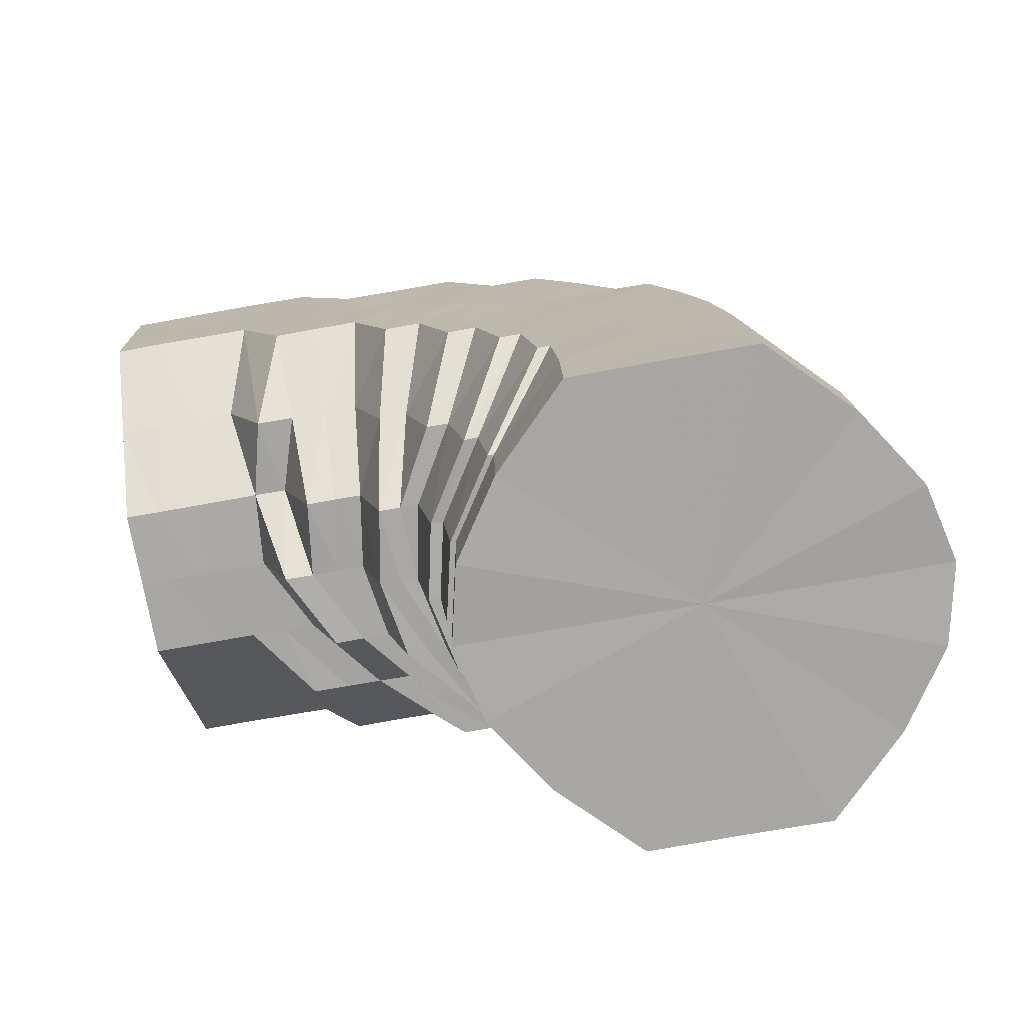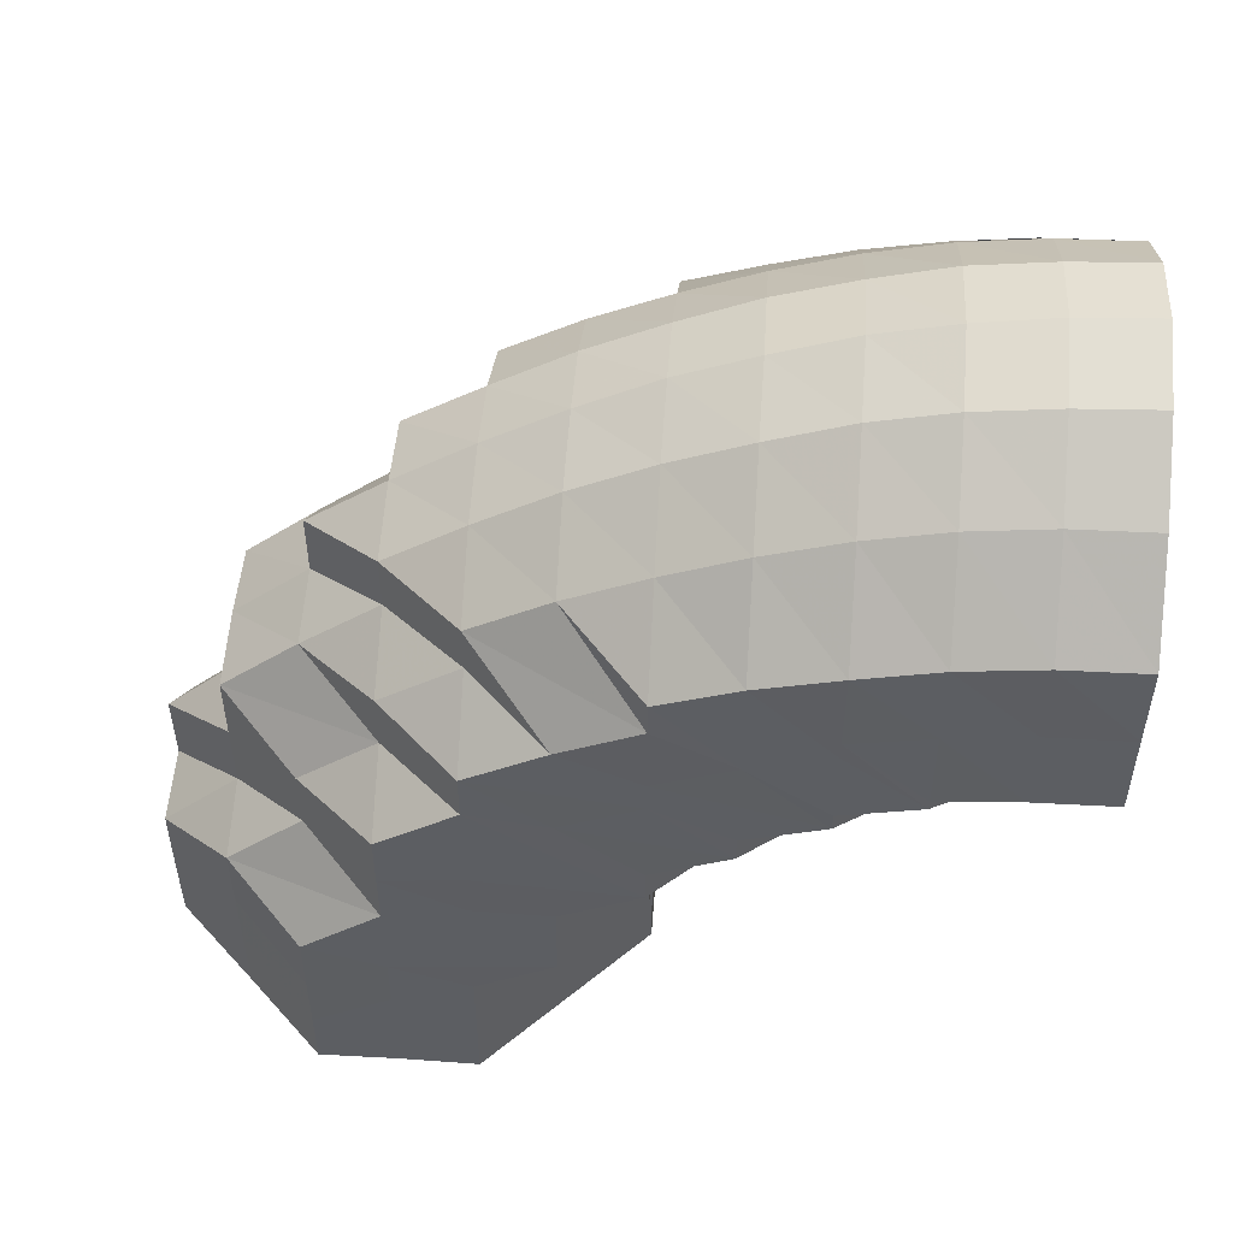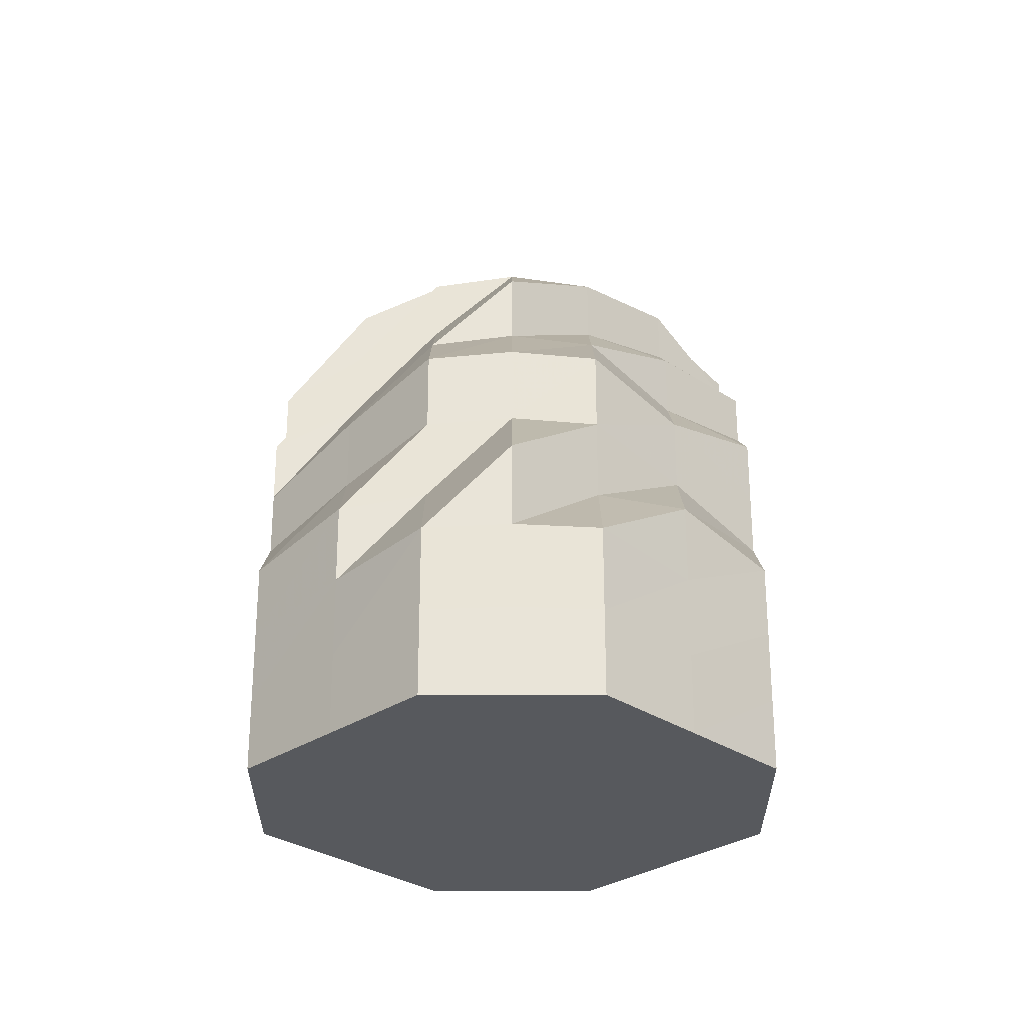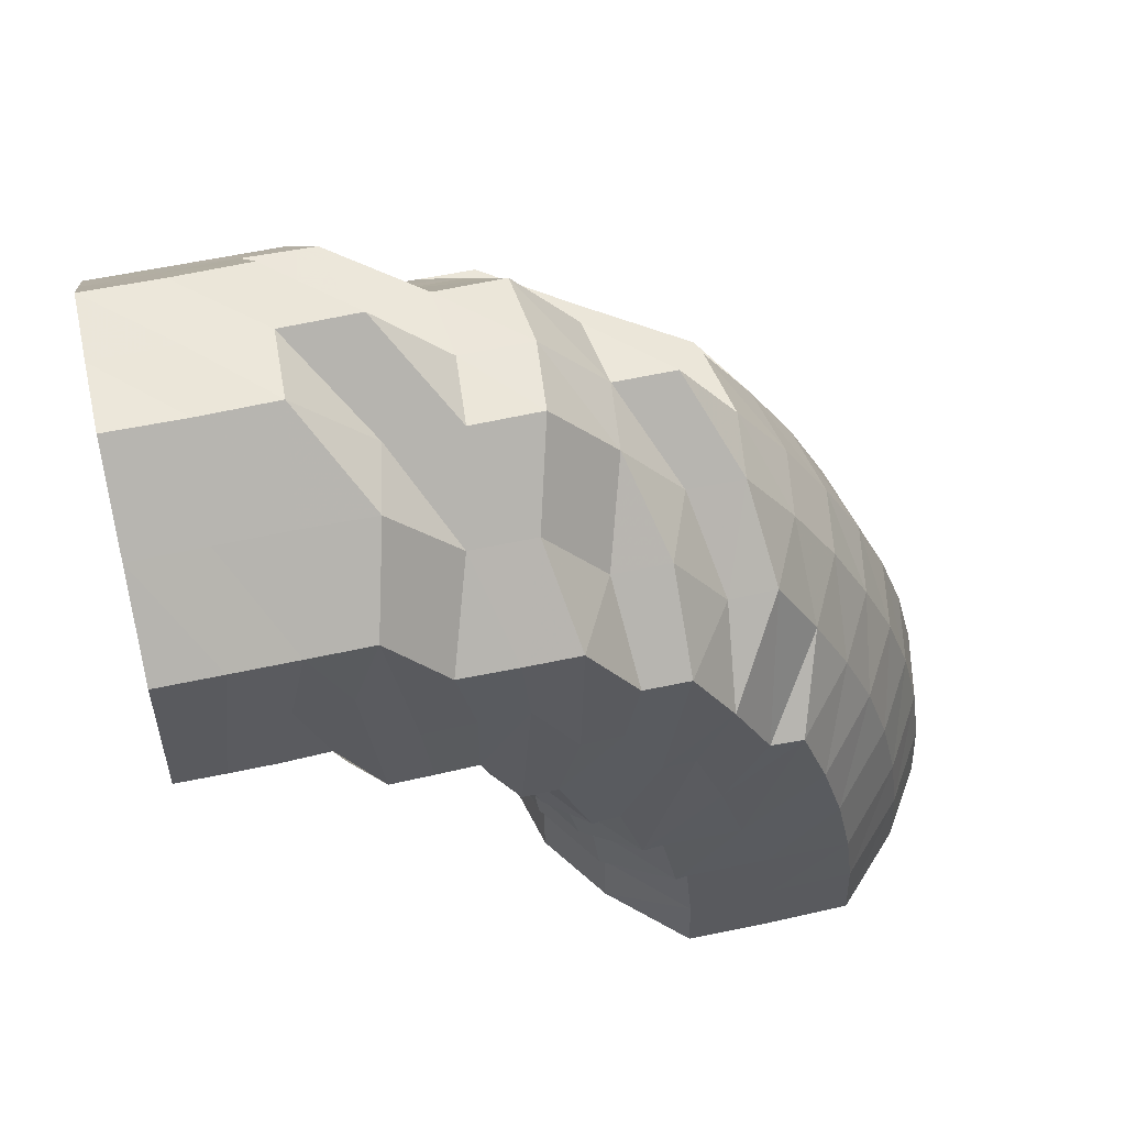
<metadata>
{"format":"obj","ext":"obj","renderer":"f3d","projection":"perspective","resolution":1024,"background":"white","views":[{"elev":-74.3,"azim":-79.9,"up":"+Y"},{"elev":52.3,"azim":-86.0,"up":"+Z"},{"elev":-29.3,"azim":180.0,"up":"+Z"},{"elev":54.9,"azim":-103.2,"up":"+Y"}]}
</metadata>
<code>
o 12164
v 2174 1887 17.65
v 2174 1887 17.66
v 2174 1887 17.65
v 2174 1887 17.66
v 2174 1887 17.65
v 2174 1887 17.65
v 2174 1887 17.66
v 2174 1887 17.65
v 2174 1887 17.65
v 2174 1887 17.67
v 2174 1887 17.67
v 2174 1887 17.67
v 2174 1887 17.67
v 2174 1887 17.68
v 2174 1887 17.66
v 2174 1887 17.65
v 2174 1887 17.65
v 2174 1887 17.68
v 2174 1887 17.67
v 2174 1887 17.68
v 2174 1887 17.66
v 2174 1887 17.65
v 2174 1887 17.65
v 2174 1887 17.67
v 2174 1887 17.68
v 2174 1887 17.66
v 2174 1887 17.65
v 2174 1887 17.65
v 2174 1887 17.67
v 2174 1887 17.68
v 2174 1887 17.66
v 2174 1887 17.65
v 2174 1887 17.65
v 2174 1887 17.67
v 2174 1887 17.67
v 2174 1887 17.66
v 2174 1887 17.65
v 2174 1887 17.65
v 2174 1887 17.66
v 2174 1887 17.67
v 2174 1887 17.66
v 2174 1887 17.65
v 2174 1887 17.65
v 2174 1887 17.66
v 2174 1887 17.67
v 2174 1887 17.66
v 2174 1887 17.65
v 2174 1887 17.65
v 2174 1887 17.66
v 2174 1887 17.67
v 2174 1887 17.66
v 2174 1887 17.65
v 2174 1887 17.65
v 2174 1887 17.66
v 2174 1887 17.67
v 2174 1887 17.66
v 2174 1887 17.65
v 2174 1887 17.65
v 2174 1887 17.66
v 2174 1887 17.67
v 2174 1887 17.66
v 2174 1887 17.65
v 2174 1887 17.65
v 2174 1887 17.67
v 2174 1887 17.67
v 2174 1887 17.66
v 2174 1887 17.65
v 2174 1887 17.65
v 2174 1887 17.67
v 2174 1887 17.68
v 2174 1887 17.66
v 2174 1887 17.65
v 2174 1887 17.65
v 2174 1887 17.66
v 2174 1887 17.65
v 2174 1887 17.65
v 2174 1887 17.67
v 2174 1887 17.68
v 2174 1887 17.68
v 2174 1887 17.68
v 2174 1887 17.69
v 2174 1887 17.69
v 2174 1887 17.69
v 2174 1887 17.69
v 2174 1887 17.7
v 2174 1887 17.69
v 2174 1887 17.7
v 2174 1887 17.7
v 2174 1887 17.69
v 2174 1887 17.7
v 2174 1887 17.69
v 2174 1887 17.7
v 2174 1887 17.68
v 2174 1887 17.69
v 2174 1887 17.68
v 2174 1887 17.68
v 2174 1887 17.68
v 2174 1887 17.68
v 2174 1887 17.67
v 2174 1887 17.68
v 2174 1887 17.67
v 2174 1887 17.68
v 2174 1887 17.67
v 2174 1887 17.68
v 2174 1887 17.68
v 2174 1887 17.68
v 2174 1887 17.68
v 2174 1887 17.68
v 2174 1887 17.68
v 2174 1887 17.69
v 2174 1887 17.7
v 2174 1887 17.7
v 2174 1887 17.7
v 2174 1887 17.7
v 2174 1887 17.71
v 2174 1887 17.71
v 2174 1887 17.7
v 2174 1887 17.7
v 2174 1887 17.71
v 2174 1887 17.72
v 2174 1887 17.71
v 2174 1887 17.72
v 2174 1887 17.72
v 2174 1887 17.71
v 2174 1887 17.72
v 2174 1887 17.7
v 2174 1887 17.71
v 2174 1887 17.7
v 2174 1887 17.7
v 2174 1887 17.69
v 2174 1887 17.69
v 2174 1887 17.68
v 2174 1887 17.69
v 2174 1887 17.68
v 2174 1887 17.68
v 2174 1887 17.68
v 2174 1887 17.68
v 2174 1887 17.68
v 2174 1887 17.68
v 2174 1887 17.68
v 2174 1887 17.69
v 2174 1887 17.69
v 2174 1887 17.7
v 2174 1887 17.69
v 2174 1887 17.69
v 2174 1887 17.7
v 2174 1887 17.7
v 2174 1887 17.7
v 2174 1887 17.71
v 2174 1887 17.71
v 2174 1887 17.72
v 2174 1887 17.71
v 2174 1887 17.72
v 2174 1887 17.7
v 2174 1887 17.69
v 2174 1887 17.72
v 2174 1887 17.72
v 2174 1887 17.73
v 2174 1887 17.72
v 2174 1887 17.71
v 2174 1887 17.73
v 2174 1887 17.73
v 2174 1887 17.73
v 2174 1887 17.74
v 2174 1887 17.73
v 2174 1887 17.72
v 2174 1887 17.73
v 2174 1887 17.72
v 2174 1887 17.72
v 2174 1887 17.71
v 2174 1887 17.71
v 2174 1887 17.7
v 2174 1887 17.7
v 2174 1887 17.69
v 2174 1887 17.7
v 2174 1887 17.69
v 2174 1887 17.69
v 2174 1887 17.69
v 2174 1887 17.69
v 2174 1887 17.69
v 2174 1887 17.69
v 2174 1887 17.69
v 2174 1887 17.7
v 2174 1887 17.7
v 2174 1887 17.7
v 2174 1887 17.71
v 2174 1887 17.7
v 2174 1887 17.71
v 2174 1887 17.72
v 2174 1887 17.71
v 2174 1887 17.7
v 2174 1887 17.72
v 2174 1887 17.73
v 2174 1887 17.73
v 2174 1887 17.74
v 2174 1887 17.74
v 2174 1887 17.74
v 2174 1887 17.75
v 2174 1887 17.74
v 2174 1887 17.73
v 2174 1887 17.75
v 2174 1887 17.75
v 2174 1887 17.74
v 2174 1887 17.75
v 2174 1887 17.75
v 2174 1887 17.75
v 2174 1887 17.74
v 2174 1887 17.74
v 2174 1887 17.74
v 2174 1887 17.73
v 2174 1887 17.73
v 2174 1887 17.74
v 2174 1887 17.72
v 2174 1887 17.72
v 2174 1887 17.72
v 2174 1887 17.71
v 2174 1887 17.71
v 2174 1887 17.71
v 2174 1887 17.7
v 2174 1887 17.7
v 2174 1887 17.7
v 2174 1887 17.7
v 2174 1887 17.7
v 2174 1887 17.7
v 2174 1887 17.69
v 2174 1887 17.7
v 2174 1887 17.7
v 2174 1887 17.71
v 2174 1887 17.7
v 2174 1887 17.7
v 2174 1887 17.7
v 2174 1887 17.7
v 2174 1887 17.7
v 2174 1887 17.7
v 2174 1887 17.7
v 2174 1887 17.7
v 2174 1887 17.71
v 2174 1887 17.7
v 2174 1887 17.7
v 2174 1887 17.7
v 2174 1887 17.7
v 2174 1887 17.71
v 2174 1887 17.69
v 2174 1887 17.7
v 2174 1887 17.69
v 2174 1887 17.7
v 2174 1887 17.7
v 2174 1887 17.69
v 2174 1887 17.7
v 2174 1887 17.7
v 2174 1887 17.71
v 2174 1887 17.7
v 2174 1887 17.7
v 2174 1887 17.71
v 2174 1887 17.71
v 2174 1887 17.71
v 2174 1887 17.7
v 2174 1887 17.72
v 2174 1887 17.72
v 2174 1887 17.74
v 2174 1887 17.74
v 2174 1887 17.74
v 2174 1887 17.75
v 2174 1887 17.75
v 2174 1887 17.76
v 2174 1887 17.76
v 2174 1887 17.75
v 2174 1887 17.76
v 2174 1887 17.76
v 2174 1887 17.75
v 2174 1887 17.75
v 2174 1887 17.74
v 2174 1887 17.74
v 2174 1887 17.73
v 2174 1887 17.73
v 2174 1887 17.72
v 2174 1887 17.71
v 2174 1887 17.71
v 2174 1887 17.71
v 2174 1887 17.72
v 2174 1887 17.7
v 2174 1887 17.71
v 2174 1887 17.71
v 2174 1887 17.7
v 2174 1887 17.7
v 2174 1887 17.7
v 2174 1887 17.71
v 2174 1887 17.7
v 2174 1887 17.7
v 2174 1887 17.7
v 2174 1887 17.71
v 2174 1887 17.7
v 2174 1887 17.7
v 2174 1887 17.72
v 2174 1887 17.71
v 2174 1887 17.71
v 2174 1887 17.71
v 2174 1887 17.72
v 2174 1887 17.71
v 2174 1887 17.7
v 2174 1887 17.7
v 2174 1887 17.7
v 2174 1887 17.7
v 2174 1887 17.7
v 2174 1887 17.7
v 2174 1887 17.71
v 2174 1887 17.72
v 2174 1887 17.71
v 2174 1887 17.7
v 2174 1887 17.7
v 2174 1887 17.7
v 2174 1887 17.73
v 2174 1887 17.73
v 2174 1887 17.72
v 2174 1887 17.71
v 2174 1887 17.74
v 2174 1887 17.73
v 2174 1887 17.73
v 2174 1887 17.72
v 2174 1887 17.72
v 2174 1887 17.71
v 2174 1887 17.73
v 2174 1887 17.75
v 2174 1887 17.74
v 2174 1887 17.74
v 2174 1887 17.76
v 2174 1887 17.75
v 2174 1887 17.75
v 2174 1887 17.76
v 2174 1887 17.76
v 2174 1887 17.76
v 2174 1887 17.76
v 2174 1887 17.76
v 2174 1887 17.76
v 2174 1887 17.75
v 2174 1887 17.76
v 2174 1887 17.76
v 2174 1887 17.74
v 2174 1887 17.75
v 2174 1887 17.75
v 2174 1887 17.75
v 2174 1887 17.74
v 2174 1887 17.73
v 2174 1887 17.72
v 2174 1887 17.71
v 2174 1887 17.72
v 2174 1887 17.71
v 2174 1887 17.72
v 2174 1887 17.7
v 2174 1887 17.74
v 2174 1887 17.74
v 2174 1887 17.73
v 2174 1887 17.73
v 2174 1887 17.73
v 2174 1887 17.72
v 2174 1887 17.72
v 2174 1887 17.72
v 2174 1887 17.71
v 2174 1887 17.72
v 2174 1887 17.71
v 2174 1887 17.7
v 2174 1887 17.7
v 2174 1887 17.72
v 2174 1887 17.72
v 2174 1887 17.71
v 2174 1887 17.71
v 2174 1887 17.7
v 2174 1887 17.7
v 2174 1887 17.7
v 2174 1887 17.7
v 2174 1887 17.7
v 2174 1887 17.7
v 2174 1887 17.71
v 2174 1887 17.65
v 2174 1887 17.65
v 2174 1887 17.65
v 2174 1887 17.65
v 2174 1887 17.65
v 2174 1887 17.65
v 2174 1887 17.65
v 2174 1887 17.65
v 2174 1887 17.65
v 2174 1887 17.65
v 2174 1887 17.65
v 2174 1887 17.65
v 2174 1887 17.65
v 2174 1887 17.65
v 2174 1887 17.65
v 2174 1887 17.65
v 2174 1887 17.65
f 1 2 3
f 3 4 5
f 2 4 6
f 5 7 8
f 4 7 9
f 2 10 4
f 4 11 7
f 10 11 4
f 11 12 7
f 13 10 2
f 10 14 11
f 15 13 2
f 15 2 16
f 17 15 1
f 13 18 10
f 18 14 10
f 19 13 15
f 20 18 13
f 19 20 13
f 21 19 15
f 21 15 22
f 23 21 17
f 24 19 21
f 25 20 19
f 24 25 19
f 26 24 21
f 26 21 27
f 28 26 23
f 29 24 26
f 30 25 24
f 29 30 24
f 31 29 26
f 31 26 32
f 33 31 28
f 34 29 31
f 35 30 29
f 34 35 29
f 36 34 31
f 36 31 37
f 38 36 33
f 39 34 36
f 40 35 34
f 39 40 34
f 41 39 36
f 41 36 42
f 43 41 38
f 44 39 41
f 45 40 39
f 44 45 39
f 46 44 41
f 46 41 47
f 48 46 43
f 49 44 46
f 50 45 44
f 49 50 44
f 51 49 46
f 51 46 52
f 53 51 48
f 54 49 51
f 55 50 49
f 54 55 49
f 56 54 51
f 56 51 57
f 58 56 53
f 59 54 56
f 60 55 54
f 59 60 54
f 61 59 56
f 61 56 62
f 63 61 58
f 64 59 61
f 65 60 59
f 64 65 59
f 66 64 61
f 66 61 67
f 68 66 63
f 69 64 66
f 70 65 64
f 69 70 64
f 71 69 66
f 71 66 72
f 73 71 68
f 8 74 73
f 74 71 75
f 7 74 76
f 7 12 74
f 74 77 71
f 12 77 74
f 77 69 71
f 77 78 69
f 78 70 69
f 12 79 77
f 79 78 77
f 80 79 12
f 11 80 12
f 14 80 11
f 80 81 79
f 14 82 80
f 82 81 80
f 79 83 78
f 81 83 79
f 83 84 78
f 78 84 70
f 81 85 83
f 86 82 14
f 18 86 14
f 82 87 81
f 87 85 81
f 86 88 82
f 88 87 82
f 89 86 18
f 20 89 18
f 90 88 86
f 89 90 86
f 91 89 20
f 25 91 20
f 92 90 89
f 91 92 89
f 93 91 25
f 30 93 25
f 94 92 91
f 93 94 91
f 95 93 30
f 35 95 30
f 96 94 93
f 95 96 93
f 97 95 35
f 40 97 35
f 98 96 95
f 97 98 95
f 99 97 40
f 45 99 40
f 100 98 97
f 99 100 97
f 101 99 45
f 50 101 45
f 102 100 99
f 101 102 99
f 103 101 50
f 55 103 50
f 104 102 101
f 103 104 101
f 105 103 55
f 60 105 55
f 106 104 103
f 105 106 103
f 107 105 60
f 65 107 60
f 108 106 105
f 107 108 105
f 109 107 65
f 70 109 65
f 84 109 70
f 109 110 107
f 110 108 107
f 84 111 109
f 111 110 109
f 112 113 110
f 114 111 84
f 83 114 84
f 85 114 83
f 114 115 111
f 85 116 114
f 116 115 114
f 115 117 118
f 119 116 85
f 87 119 85
f 116 120 115
f 121 119 87
f 88 121 87
f 119 122 116
f 122 120 116
f 121 123 119
f 123 122 119
f 124 121 88
f 90 124 88
f 125 123 121
f 124 125 121
f 126 124 90
f 92 126 90
f 127 125 124
f 126 127 124
f 128 126 92
f 94 128 92
f 129 127 126
f 128 129 126
f 130 128 94
f 96 130 94
f 131 129 128
f 130 131 128
f 132 130 96
f 98 132 96
f 133 131 130
f 132 133 130
f 134 132 98
f 100 134 98
f 135 133 132
f 134 135 132
f 136 134 100
f 102 136 100
f 137 135 134
f 136 137 134
f 138 136 102
f 104 138 102
f 139 137 136
f 138 139 136
f 140 138 104
f 106 140 104
f 141 139 138
f 140 141 138
f 142 143 141
f 144 141 140
f 145 140 106
f 145 144 140
f 108 145 106
f 146 144 145
f 147 145 108
f 147 146 145
f 110 147 108
f 148 147 110
f 149 146 147
f 148 149 147
f 150 151 146
f 146 152 144
f 153 152 146
f 152 154 155
f 156 149 148
f 115 156 148
f 120 156 115
f 156 157 149
f 120 158 156
f 158 157 156
f 157 159 160
f 161 158 120
f 122 161 120
f 158 162 157
f 163 161 122
f 123 163 122
f 161 164 158
f 164 162 158
f 163 165 161
f 165 164 161
f 166 163 123
f 125 166 123
f 167 165 163
f 166 167 163
f 168 166 125
f 127 168 125
f 169 167 166
f 168 169 166
f 170 168 127
f 129 170 127
f 171 169 168
f 170 171 168
f 172 170 129
f 131 172 129
f 173 171 170
f 172 173 170
f 174 172 131
f 133 174 131
f 175 173 172
f 174 175 172
f 176 174 133
f 135 176 133
f 177 175 174
f 176 177 174
f 178 176 135
f 137 178 135
f 179 177 176
f 178 179 176
f 180 178 137
f 139 180 137
f 181 179 178
f 180 181 178
f 182 180 139
f 141 182 139
f 183 182 141
f 182 184 180
f 184 181 180
f 183 185 182
f 185 184 182
f 186 185 183
f 187 188 184
f 186 189 185
f 152 186 183
f 189 190 191
f 192 186 152
f 153 192 152
f 192 193 186
f 194 192 153
f 157 194 153
f 162 194 157
f 194 195 192
f 195 193 192
f 162 196 194
f 196 195 194
f 197 196 162
f 164 197 162
f 196 198 195
f 195 199 193
f 198 199 195
f 199 200 193
f 201 198 196
f 197 201 196
f 198 202 199
f 203 197 164
f 165 203 164
f 204 201 197
f 203 204 197
f 201 205 198
f 205 202 198
f 204 206 201
f 206 205 201
f 207 203 165
f 167 207 165
f 208 204 203
f 207 208 203
f 209 206 204
f 208 209 204
f 210 207 167
f 169 210 167
f 211 208 207
f 210 211 207
f 212 209 208
f 211 212 208
f 213 210 169
f 171 213 169
f 214 211 210
f 213 214 210
f 215 212 211
f 214 215 211
f 216 213 171
f 173 216 171
f 217 214 213
f 216 217 213
f 218 215 214
f 217 218 214
f 219 217 216
f 220 216 173
f 220 219 216
f 175 220 173
f 219 221 217
f 221 218 217
f 222 223 220
f 224 221 219
f 225 220 175
f 177 225 175
f 225 226 220
f 227 228 221
f 229 227 224
f 224 230 221
f 231 224 232
f 233 234 230
f 235 233 236
f 237 235 238
f 239 236 224
f 239 224 226
f 240 229 239
f 241 238 239
f 242 240 241
f 243 239 226
f 241 239 243
f 243 226 225
f 244 241 243
f 245 243 225
f 244 243 245
f 245 225 177
f 179 245 177
f 246 247 244
f 248 245 179
f 248 244 245
f 181 248 179
f 249 244 248
f 249 250 244
f 251 250 252
f 253 249 248
f 253 248 181
f 184 253 181
f 254 253 184
f 255 249 253
f 254 255 253
f 255 256 257
f 258 255 254
f 189 258 254
f 258 259 255
f 200 258 189
f 260 259 258
f 200 260 258
f 260 261 259
f 262 260 200
f 199 262 200
f 202 262 199
f 262 263 260
f 263 261 260
f 202 264 262
f 264 263 262
f 265 264 202
f 205 265 202
f 264 266 263
f 267 265 205
f 206 267 205
f 265 268 264
f 268 266 264
f 267 269 265
f 269 268 265
f 270 267 206
f 209 270 206
f 271 269 267
f 270 271 267
f 272 270 209
f 212 272 209
f 273 271 270
f 272 273 270
f 274 272 212
f 215 274 212
f 275 273 272
f 274 275 272
f 276 274 215
f 218 276 215
f 277 276 218
f 221 277 218
f 234 278 277
f 277 279 276
f 276 280 274
f 279 280 276
f 280 275 274
f 281 282 279
f 279 283 280
f 284 281 285
f 286 285 287
f 288 284 289
f 290 289 286
f 291 288 292
f 293 292 290
f 294 291 295
f 296 297 293
f 298 297 296
f 295 299 300
f 300 301 302
f 302 303 304
f 304 305 306
f 307 308 299
f 308 309 301
f 309 310 303
f 310 311 305
f 308 309 312
f 309 310 312
f 307 308 312
f 310 311 312
f 313 307 312
f 313 307 314
f 311 315 312
f 311 315 283
f 316 313 312
f 316 313 317
f 317 318 314
f 317 314 319
f 319 320 321
f 322 317 319
f 323 316 312
f 323 316 324
f 324 317 322
f 324 325 317
f 326 323 312
f 326 323 327
f 327 328 324
f 329 326 312
f 329 326 330
f 330 331 327
f 332 329 312
f 332 329 333
f 333 334 330
f 335 332 312
f 333 330 266
f 335 332 336
f 336 337 333
f 338 335 312
f 336 333 268
f 268 333 266
f 269 336 268
f 266 330 339
f 330 327 339
f 266 339 263
f 263 339 261
f 340 336 269
f 340 341 336
f 338 335 340
f 271 340 269
f 339 342 261
f 339 327 342
f 327 324 342
f 261 342 343
f 342 324 322
f 342 322 343
f 343 322 344
f 343 344 345
f 344 346 347
f 345 348 349
f 350 340 271
f 350 351 340
f 273 350 271
f 352 350 273
f 352 353 350
f 275 352 273
f 354 338 350
f 354 338 312
f 355 354 312
f 355 354 352
f 315 355 312
f 315 355 356
f 356 352 275
f 356 357 352
f 280 356 275
f 283 356 280
f 283 358 356
f 359 360 361
f 361 360 362
f 363 364 365
f 365 366 367
f 367 368 369
f 369 370 371
f 371 372 373
f 374 375 376
f 375 377 376
f 378 374 376
f 377 379 376
f 380 378 376
f 379 381 376
f 382 380 376
f 381 383 376
f 384 382 376
f 383 385 376
f 386 384 376
f 385 387 376
f 388 386 376
f 387 389 376
f 390 388 376
f 389 390 376

</code>
